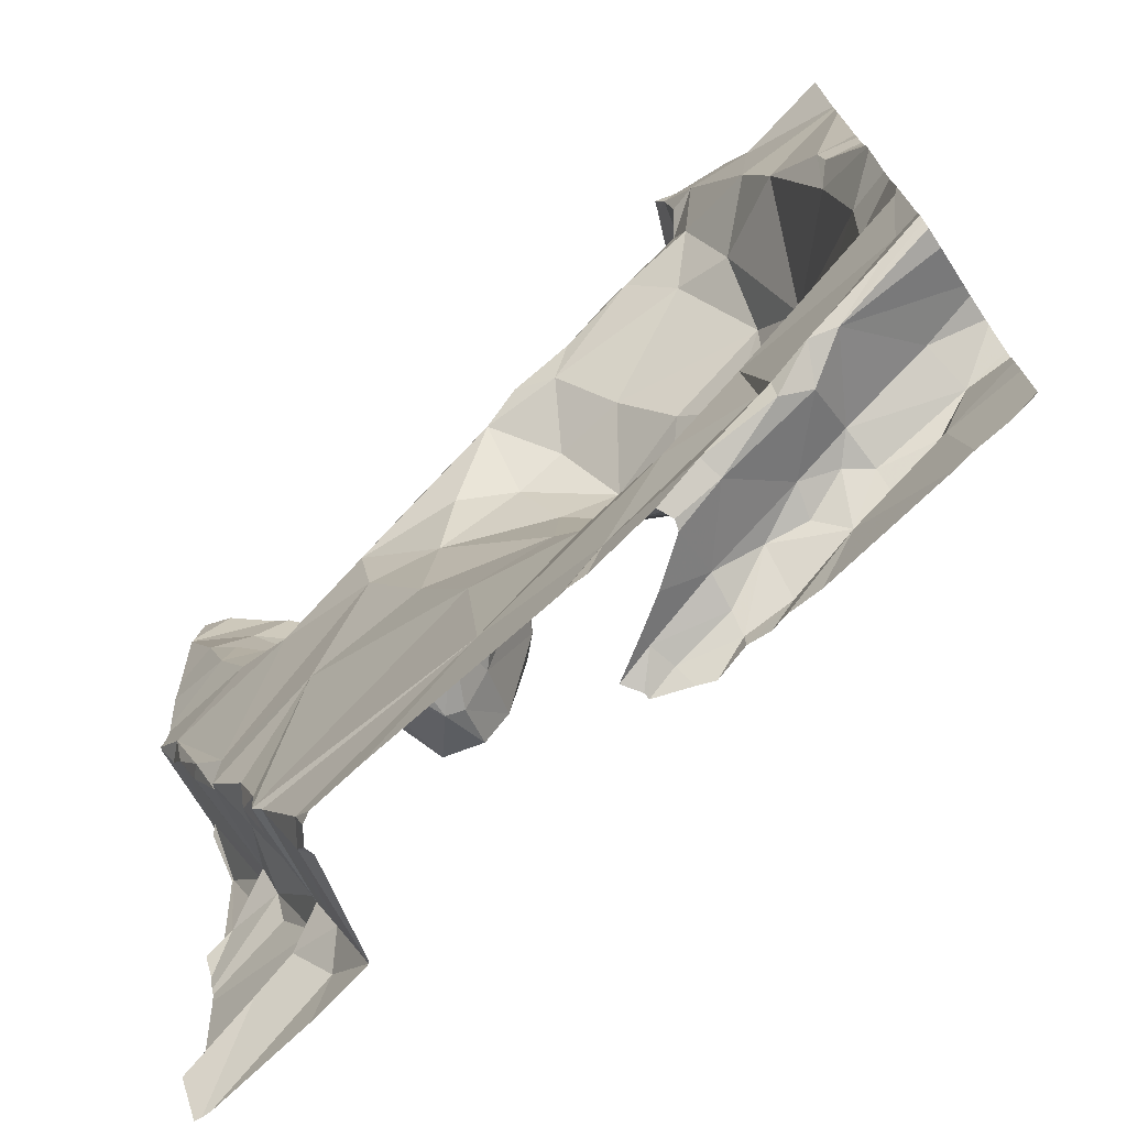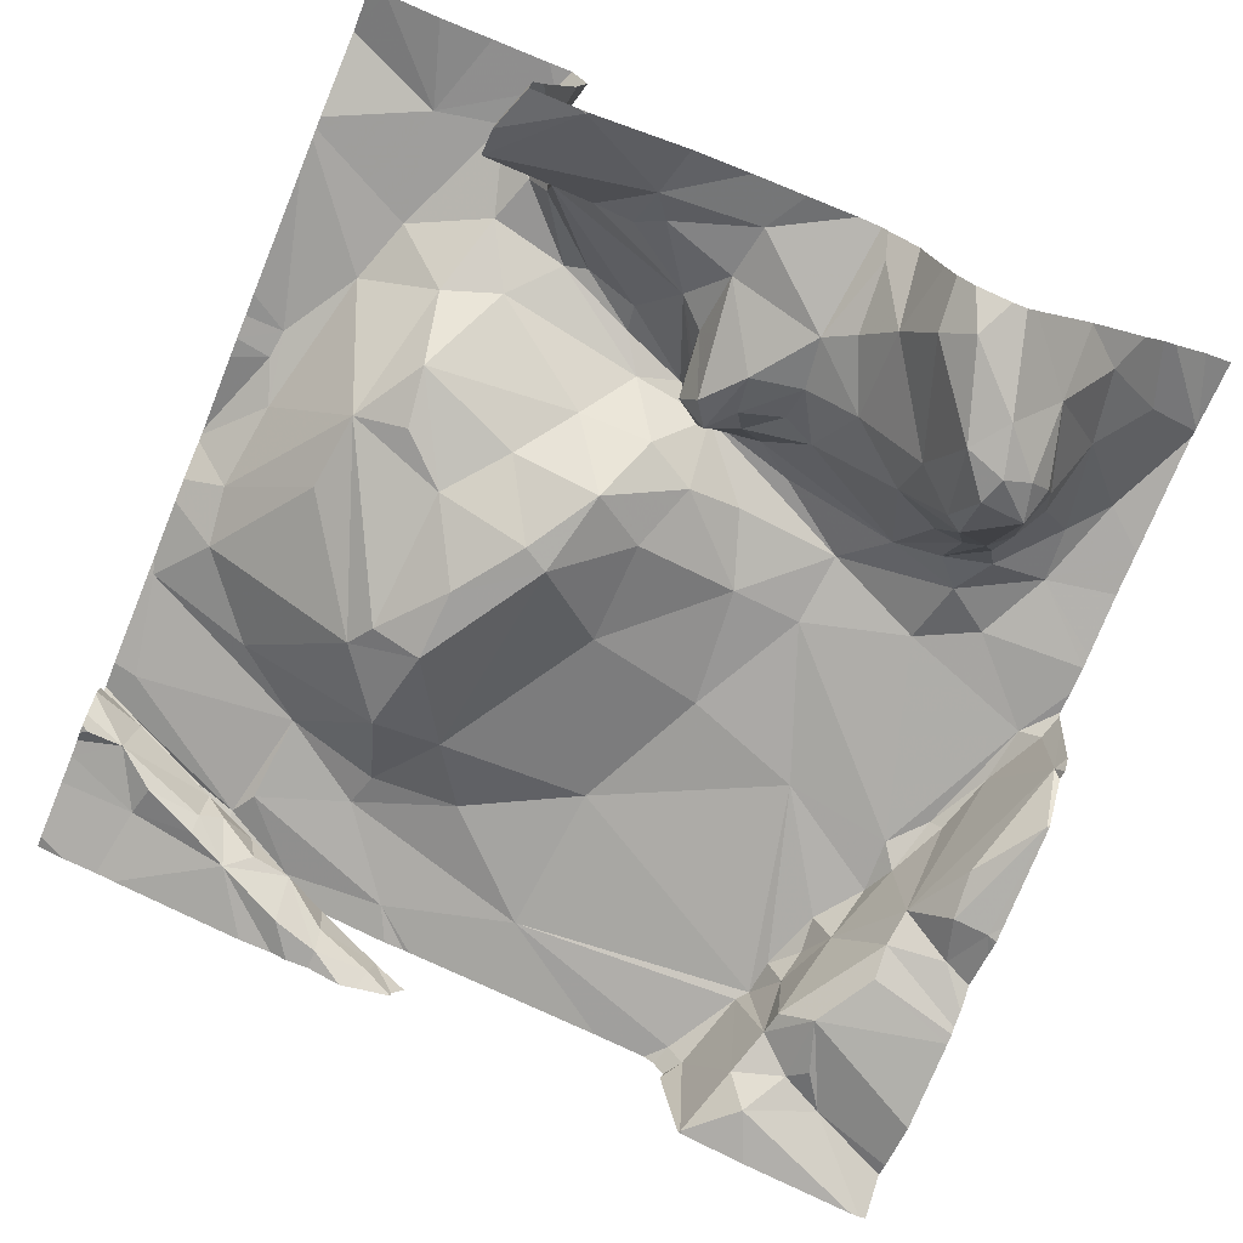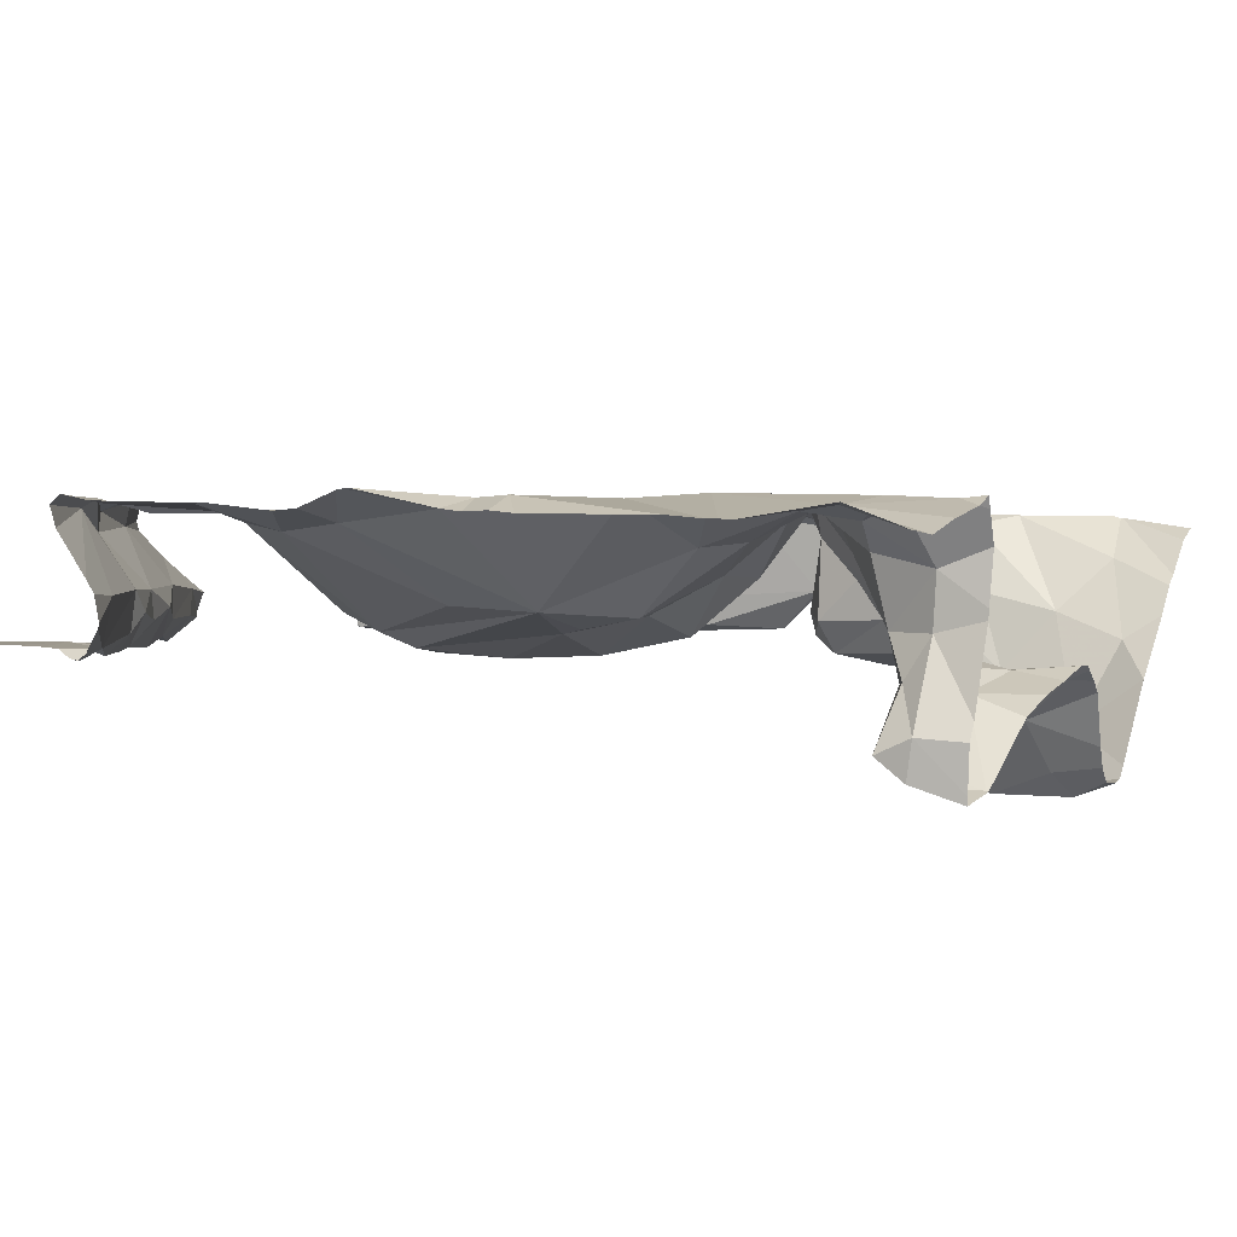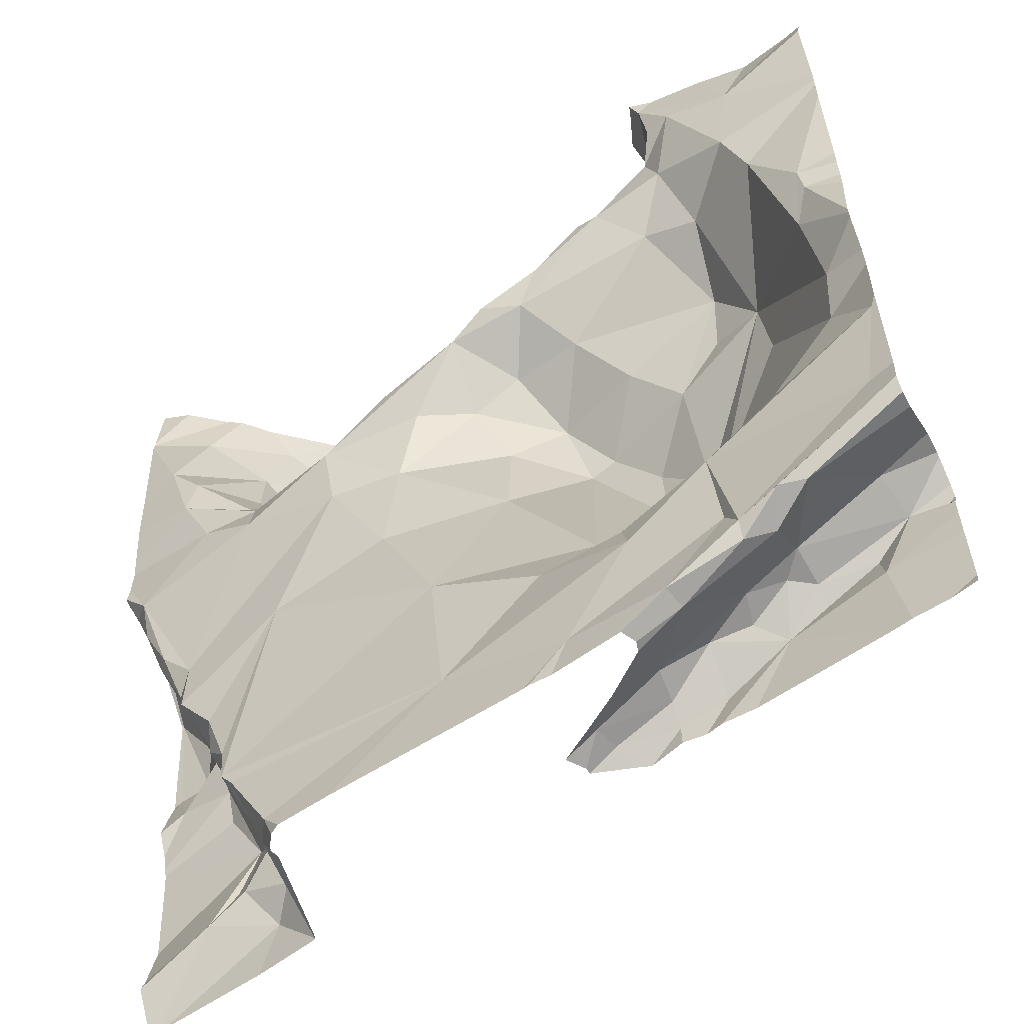
<metadata>
{"format":"obj","ext":"obj","renderer":"f3d","projection":"perspective","resolution":1024,"background":"white","views":[{"elev":-73.9,"azim":34.0,"up":"+Y"},{"elev":-71.9,"azim":157.5,"up":"+Z"},{"elev":10.2,"azim":115.9,"up":"+Z"},{"elev":-57.6,"azim":26.6,"up":"+Y"}]}
</metadata>
<code>
v -45.01 259 502.2
v -45.01 259 502.4
v -46.23 260.6 501.9
v -46.74 258.9 502
v -46.13 260.6 502.1
v -46.49 258.7 502
v -46.48 258.8 502.2
v -46.41 260.6 501.9
v -46.38 260.6 501.8
v -46.35 260.6 501.8
v -46.55 260.6 502
v -45.75 258.8 502.4
v -46.55 260.6 502
v -46.03 258.9 502.3
v -46.12 260.6 502.1
v -46.45 258.8 502.3
v -46.54 258.9 502.3
v -46.56 258.9 502.3
v -46.69 260.6 502.1
v -46.74 260.6 502.2
v -46.55 260.6 502
v -46.54 258.9 502
v -46.59 258.8 502
v -46.65 258.9 502
v -46.58 259 502.1
v -46.69 258.9 502
v -46.65 259.1 502
v -45.44 258.9 502.2
v -45.35 258.9 502.2
v -45.39 258.8 502.1
v -46.16 260.6 502.1
v -45.17 258.9 502.2
v -45.77 258.7 502.2
v -45.76 258.7 502.1
v -45.5 260.6 502
v -46.07 260.6 502.1
v -46.28 260.6 501.9
v -45.52 258.8 502.4
v -45.71 260.6 502.1
v -45.64 258.8 502.1
v -45.96 260.6 502.1
v -46.77 260.6 502.2
v -45.3 258.9 502.2
v -45.31 258.8 502.4
v -45.22 258.9 502.4
v -45.43 258.9 502.3
v -45.31 258.9 502.3
v -45.12 259 502.3
v -45.28 258.9 502.5
v -45.09 258.9 502.5
v -45.53 258.8 502.4
v -45.4 258.9 502.4
v -45.63 258.8 502.2
v -45.53 258.9 502.2
v -45.53 258.8 502.1
v -45.6 259 502.4
v -45.37 258.8 502.4
v -45.37 258.8 502.4
v -45.62 258.8 502.2
v -45.82 259.1 502.3
v -45.42 259.1 502.4
v -45.19 258.9 502.2
v -45.3 258.9 502.2
v -45.83 258.7 502.4
v -46.19 260.6 502.1
v -45.85 258.7 502.4
v -45.01 259 502.4
v -45.01 259.1 502.3
v -46.89 259.4 502
v -45.01 259 502.5
v -45.01 259.6 502.6
v -46.79 259.5 502.3
v -46.83 259.6 502.3
v -46.73 259.3 502
v -46.73 259.2 502
v -46.66 259.2 502.2
v -46.74 259.3 502.1
v -46.73 259.3 502.3
v -46.62 259.2 502.3
v -46.7 259.3 502.3
v -46.46 259.4 502.3
v -46.62 259.1 502.3
v -46.57 259 502.3
v -46.69 259.4 502.3
v -46.77 259.5 502.3
v -46.85 259.7 502.3
v -45.01 259.6 502.5
v -46.9 259.7 502.1
v -45.01 259 502.5
v -46.59 259 502.1
v -46.33 259.8 502.3
v -46.06 259.2 502.3
v -46.2 259.5 502.3
v -46.6 259 502.2
v -46.89 259.7 502.3
v -45.01 259.1 502.3
v -46.81 259.5 502
v -46.91 259.6 502
v -45.01 259.8 502.5
v -46.85 259.3 502
v -46.82 259.4 502
v -45.01 259.6 502.6
v -45.38 260.6 502
v -46.69 259.9 502.3
v -46.56 259.8 502.3
v -46.17 259.8 502.3
v -46.35 259.9 502.4
v -46 259.9 502.3
v -45.94 259.8 502.2
v -45.93 259.6 502.3
v -45.01 259.1 502.3
v -45.06 259 502.5
v -46.07 258.7 502.3
v -46.46 258.7 502.2
v -46.41 258.7 502.3
v -45.09 259.8 502.5
v -46.43 258.7 502.3
v -45.12 259.7 502.5
v -45.1 259.5 502.5
v -45.1 259 502.2
v -46.29 258.7 502.3
v -46.64 258.7 502
v -46.49 258.7 502
v -46.9 258.7 501.9
v -46.49 258.7 502
v -45.11 259.4 502.5
v -45.26 259.2 502.4
v -45.02 259.3 502.5
v -45.62 259.1 502.4
v -45.57 259.2 502.2
v -45.72 259.2 502.3
v -45.78 259.7 502.1
v -45.61 259.4 502.1
v -45.46 259.4 502.2
v -45.49 259.5 502.2
v -45.61 259.6 502.1
v -45.72 259.7 502.1
v -45.02 259 502.2
v -45.52 259.8 502.2
v -45.41 259.9 502.3
v -45.3 259.8 502.3
v -45.09 259.9 502.5
v -45.28 259.6 502.3
v -45.82 259.9 502.2
v -45.63 259.9 502.3
v -46.49 258.7 502
v -46.04 260.1 502.2
v -45.95 260.1 502.2
v -46.1 260.1 502.4
v -46.21 260.5 502
v -46.25 260.5 501.9
v -45.01 258.9 502.2
v -46.8 260.5 502.2
v -46.83 260.2 502.3
v -45.89 260 502.3
v -45.99 260.1 502.4
v -45.01 258.7 502.2
v -46.43 260 502.3
v -46.59 260 502.3
v -46.68 260.4 502.1
v -46.12 259.9 502.4
v -46.14 260.6 502.1
v -46.22 260.3 502.1
v -46.11 260.3 502.1
v -46.18 260.1 502.2
v -46.31 260.5 501.8
v -46.01 260.2 502.2
v -46.1 260.2 502.2
v -46.45 260.3 501.8
v -46.54 260.2 501.8
v -46.46 260.3 501.8
v -45.01 258.9 502.2
v -46.77 260 502.3
v -46.61 260.2 502.1
v -46.62 260.3 502
v -46.76 260.2 502.3
v -46.57 260.1 502.1
v -45.91 260.5 502.2
v -46.52 260.1 502.1
v -46.46 260.2 501.9
v -46.45 260.1 502.1
v -45.93 260.1 502.4
v -46.19 260 502.4
v -46.15 260.4 502.1
v -45.96 260.1 502.2
v -46.09 260.4 502.1
v -46.35 260.2 502
v -45.99 260.2 502.1
v -46.63 260.1 502.2
v -46.67 260.2 502.2
v -46.6 260.1 502.2
v -46.65 260.5 502.1
v -46.53 260 502.2
v -45.89 260.4 502.2
v -46.34 260.3 501.9
v -46.38 260.3 501.8
v -46.44 260.4 501.8
v -46.57 260.3 501.9
v -46.54 260.5 501.9
v -46.42 260.2 501.9
v -46.52 260.3 501.8
v -46.55 260.6 502
v -45.44 260.6 502.5
v -45.43 260.5 502.5
v -45.49 260.4 502.2
v -45.5 260.4 502.3
v -45.58 260.4 502.2
v -45.67 260.4 502.2
v -45.82 260.3 502.3
v -45.73 260.5 502.2
v -45.89 260.1 502.2
v -45.69 260.5 502.1
v -45.5 260.6 502
v -45.35 260.5 502.1
v -45.5 260.4 502.4
v -45.64 260.3 502.5
v -46.5 258.7 502
v -45.22 260.4 502.5
v -45.25 260.2 502.6
v -45.37 260.5 502.5
v -45.42 260.3 502.5
v -45.49 260.2 502.4
v -45.59 260.2 502.5
v -45.82 260.1 502.4
v -45.76 260.2 502.5
v -45.75 260.2 502.4
v -45.45 260.5 502.3
v -45.43 260.5 502.2
v -45.73 260 502.3
v -45.89 260.2 502.3
v -45.2 260 502.5
v -45.39 260 502.3
v -45.46 260.4 502.5
v -45.47 260.5 502.4
v -45.34 260.5 502.1
v -45.91 260.1 502.4
v -45.37 260.1 502.4
v -46.49 258.7 502
v -45.35 260.5 502
v -45.88 260.3 502.2
v -45.92 260.2 502.2
v -46.45 258.7 502.2
v -46.92 258.8 502
v -46.92 258.8 502
v -46.92 258.9 501.9
v -46.25 260.6 501.9
v -46.92 259.4 502
v -46.92 259.4 502
v -46.92 259.1 502
v -46.92 259.2 502
v -46.92 259.2 502
v -46.92 259.4 502
v -46.92 259.3 502
v -46.92 259.8 502.2
v -46.92 259.8 502.3
v -46.92 259.3 502
v -46.92 259.2 502
v -46.92 259.6 502
v -46.92 259.6 502
v -46.92 259.7 502.1
v -46.92 259.8 502.1
v -46.92 259.8 502.3
v -46.92 259.8 502.3
v -46.92 259.7 502.1
v -46.92 259.8 502.1
v -46.92 260.5 502.3
v -46.92 260.4 502.3
v -46.92 260.2 502.3
v -46.92 260.1 502.3
v -46.92 260.5 502.3
v -46.92 260.5 502.3
v -46.92 259.9 502.3
v -46.92 259.9 502.3
v -45.01 259 502.5
v -45.01 259 502.5
v -45.01 259.5 502.5
v -45.01 259.4 502.5
v -45.01 259.3 502.5
v -45.01 259.3 502.5
v -45.01 259 502.2
v -45.01 259 502.2
v -45.01 259 502.2
v -45.01 259.8 502.5
v -45.01 260.5 502.6
v -45.01 260.3 502.5
v -45.01 260.3 502.5
v -45.01 260.3 502.5
v -45.01 260.2 502.5
v -45.01 259.9 502.5
v -45.01 259.9 502.5
v -46.88 258.7 501.9
v -45.79 258.7 502.4
v -45.82 258.7 502.1
v -45.82 258.7 502.1
v -45.61 258.7 502.4
v -45.62 258.7 502.3
v -45.74 258.7 502.1
v -45.71 258.7 502.1
v -45.55 258.7 502.1
v -45.48 258.7 502.1
v -45.63 258.7 502.4
v -45.7 258.7 502.3
v -45.77 258.7 502.2
v -45.63 258.7 502.1
v -45.59 258.7 502.1
v -45.85 258.7 502.2
v -45.19 258.7 502.2
v -45.07 258.7 502.2
v -45.15 258.7 502.2
v -45.01 258.7 502.2
v -45.02 258.7 502.2
v -46.91 258.7 501.9
v -46.92 258.7 501.9
v -45.38 260.6 502.1
v -45.05 260.6 502.5
v -45.47 260.6 502.5
v -45.49 260.6 502.5
v -45.28 260.6 502.5
v -45.41 260.6 502.5
v -45.41 260.6 502.2
v -45.47 260.6 502.3
v -45.17 260.6 502.5
v -45.84 260.6 502.1
v -45.38 260.6 502
v -45.48 260.6 502
v -45.47 260.6 502.3
v -45.46 260.6 502.5
v -45.5 260.6 502
v -45.5 260.6 502
v -46.77 260.6 502.2
v -46.85 260.6 502.3
v -46.85 260.6 502.3
v -46.92 260.6 502.3
v -45.02 260.6 502.5
v -45.01 260.6 502.6
f 7 6 146
f 320 227 321
f 17 14 18
f 319 203 318
f 318 218 322
f 22 6 7
f 217 23 122
f 16 7 114
f 121 16 115
f 22 17 25
f 17 7 16
f 7 17 22
f 23 24 4
f 24 26 4
f 22 25 24
f 23 4 124
f 23 22 24
f 6 22 23
f 317 234 316
f 244 27 245
f 124 243 312
f 17 16 14
f 66 14 113
f 316 203 327
f 29 28 30
f 293 33 294
f 40 34 297
f 315 218 284
f 30 32 43
f 44 46 47
f 47 48 45
f 45 44 47
f 45 50 49
f 45 49 44
f 51 52 12
f 53 33 34
f 54 40 55
f 56 12 52
f 44 49 57
f 58 57 49
f 51 57 58
f 44 57 38
f 46 44 38
f 295 51 301
f 38 57 51
f 33 59 302
f 55 40 304
f 314 214 227
f 51 12 292
f 56 14 12
f 58 52 51
f 40 53 34
f 46 38 59
f 53 40 54
f 53 59 33
f 54 55 30
f 103 214 314
f 59 38 296
f 32 62 43
f 299 55 305
f 35 213 328
f 43 63 30
f 46 28 29
f 30 28 54
f 63 29 30
f 308 32 309
f 47 46 29
f 28 46 54
f 54 46 59
f 53 54 59
f 32 30 307
f 29 63 47
f 62 63 43
f 280 138 281
f 298 40 297
f 250 74 251
f 77 76 78
f 80 79 81
f 79 76 82
f 76 79 80
f 86 85 84
f 297 34 293
f 73 72 85
f 72 78 85
f 17 18 25
f 84 81 91
f 84 78 80
f 76 77 74
f 72 77 78
f 92 81 18
f 79 83 81
f 81 83 18
f 92 93 81
f 76 94 82
f 74 90 76
f 76 90 94
f 80 78 76
f 81 84 80
f 86 95 73
f 72 73 77
f 84 85 78
f 83 79 82
f 27 90 74
f 18 83 94
f 83 82 94
f 18 94 25
f 90 25 94
f 4 26 27
f 25 27 24
f 25 90 27
f 27 26 24
f 98 97 88
f 254 95 255
f 97 77 88
f 100 69 253
f 279 128 278
f 97 98 101
f 39 212 213
f 251 100 257
f 248 98 259
f 77 101 100
f 98 69 101
f 74 77 100
f 77 97 101
f 69 100 101
f 278 128 70
f 74 75 27
f 249 75 250
f 277 126 128
f 73 85 86
f 73 95 88
f 255 86 263
f 276 119 126
f 258 88 264
f 105 104 86
f 81 93 91
f 107 91 106
f 107 105 91
f 91 105 84
f 105 86 84
f 106 109 108
f 73 88 77
f 106 110 109
f 14 60 92
f 18 14 92
f 93 92 110
f 110 106 93
f 296 38 295
f 106 91 93
f 61 58 112
f 48 120 111
f 295 38 51
f 112 50 89
f 71 119 87
f 45 48 68
f 21 202 13
f 294 33 306
f 13 202 8
f 293 34 33
f 11 202 21
f 48 47 120
f 58 49 50
f 50 112 58
f 89 45 275
f 276 126 277
f 127 61 128
f 126 127 128
f 128 112 70
f 112 128 61
f 292 12 64
f 277 128 279
f 60 56 129
f 61 52 58
f 14 56 60
f 61 129 56
f 61 127 130
f 110 131 132
f 133 132 131
f 131 60 129
f 131 130 133
f 129 61 130
f 127 126 134
f 134 135 133
f 130 134 133
f 127 134 130
f 129 130 131
f 120 63 62
f 133 136 132
f 132 136 137
f 133 135 136
f 1 138 280
f 141 140 139
f 120 62 32
f 47 63 120
f 281 120 282
f 120 32 172
f 116 142 118
f 143 141 134
f 137 136 139
f 132 137 144
f 141 119 118
f 102 118 71
f 139 135 141
f 136 135 139
f 139 145 137
f 109 132 144
f 119 143 126
f 291 23 124
f 52 61 56
f 92 60 131
f 131 110 92
f 126 143 134
f 141 143 119
f 132 109 110
f 135 134 141
f 148 147 149
f 246 150 3
f 154 153 266
f 108 155 156
f 107 158 159
f 160 153 154
f 106 161 107
f 159 105 107
f 65 162 31
f 164 163 165
f 166 151 246
f 147 167 168
f 170 169 171
f 173 154 268
f 175 174 170
f 271 270 331
f 124 4 243
f 158 149 165
f 275 45 274
f 176 154 173
f 272 173 273
f 262 104 272
f 154 176 160
f 274 45 2
f 174 177 170
f 149 147 165
f 164 168 167
f 180 179 181
f 182 148 149
f 173 104 159
f 104 105 159
f 156 183 107
f 156 161 108
f 161 156 107
f 107 183 158
f 183 149 158
f 149 183 156
f 156 182 149
f 168 165 147
f 150 184 162
f 147 148 185
f 185 167 147
f 186 178 36
f 158 165 187
f 164 188 186
f 189 173 159
f 162 186 15
f 176 189 190
f 190 160 176
f 165 168 164
f 189 191 190
f 153 192 19
f 191 189 193
f 174 190 191
f 158 181 179
f 191 177 174
f 162 184 186
f 188 164 167
f 167 185 188
f 188 194 186
f 194 178 186
f 196 195 151
f 170 180 169
f 197 171 196
f 170 177 180
f 175 198 199
f 177 179 180
f 170 198 175
f 186 184 163
f 187 195 200
f 199 198 201
f 180 200 169
f 171 201 170
f 170 201 198
f 197 199 201
f 199 202 192
f 199 197 9
f 171 197 201
f 171 169 196
f 9 166 10
f 166 197 196
f 166 196 151
f 158 187 181
f 150 151 195
f 19 202 11
f 108 161 106
f 187 165 163
f 42 266 330
f 158 193 159
f 174 175 190
f 173 189 176
f 187 180 181
f 202 199 8
f 159 193 189
f 193 158 179
f 160 192 153
f 191 193 177
f 164 186 163
f 184 150 163
f 179 177 193
f 160 190 175
f 192 160 199
f 160 175 199
f 180 187 200
f 195 196 200
f 163 150 195
f 196 169 200
f 163 195 187
f 206 205 207
f 209 208 210
f 185 148 211
f 39 213 35
f 215 206 216
f 206 207 209
f 218 220 219
f 315 284 334
f 222 221 223
f 223 216 225
f 226 225 216
f 227 214 228
f 229 224 155
f 182 230 211
f 229 145 232
f 215 233 234
f 203 220 218
f 235 205 228
f 156 236 182
f 211 148 182
f 225 224 223
f 224 225 236
f 155 224 156
f 226 209 236
f 231 237 141
f 223 215 216
f 231 219 237
f 142 231 118
f 156 224 236
f 219 221 237
f 224 229 222
f 222 223 224
f 234 203 316
f 204 203 234
f 204 220 203
f 203 218 318
f 234 233 204
f 221 219 220
f 233 215 223
f 234 227 206
f 233 221 220
f 233 220 204
f 225 226 236
f 233 223 221
f 209 230 182
f 209 182 236
f 209 226 206
f 10 166 37
f 285 219 286
f 286 231 287
f 141 118 231
f 314 227 320
f 207 212 208
f 205 206 228
f 207 205 235
f 235 239 213
f 213 212 235
f 228 214 235
f 232 140 141
f 145 229 144
f 155 108 144
f 145 144 137
f 229 155 144
f 209 240 230
f 211 230 240
f 185 211 241
f 240 241 211
f 178 194 210
f 41 212 323
f 240 209 194
f 188 241 194
f 194 241 240
f 235 212 207
f 213 239 324
f 239 214 103
f 239 235 214
f 210 212 178
f 287 142 288
f 194 209 210
f 122 23 291
f 321 234 326
f 144 108 109
f 145 139 232
f 232 237 222
f 237 232 141
f 207 208 209
f 232 222 229
f 237 221 222
f 226 216 206
f 206 215 234
f 142 116 283
f 227 228 206
f 140 232 139
f 241 188 185
f 212 210 208
f 125 6 238
f 243 4 244
f 1 120 138
f 244 4 27
f 8 199 9
f 245 27 249
f 9 197 166
f 247 69 248
f 2 45 67
f 123 6 125
f 248 69 98
f 67 45 68
f 249 27 75
f 250 75 74
f 68 48 96
f 117 16 114
f 251 74 100
f 87 119 276
f 252 69 247
f 253 69 252
f 254 88 95
f 71 118 119
f 255 95 86
f 256 100 253
f 115 16 117
f 257 100 256
f 70 112 89
f 89 50 45
f 258 98 88
f 259 98 258
f 20 153 19
f 260 88 261
f 102 116 118
f 114 7 242
f 261 88 265
f 121 14 16
f 262 86 104
f 263 86 262
f 99 116 102
f 264 88 260
f 19 192 202
f 265 88 254
f 96 48 111
f 111 120 1
f 266 153 20
f 267 154 266
f 113 14 121
f 268 154 267
f 269 173 268
f 172 32 152
f 152 32 157
f 272 104 173
f 64 12 66
f 66 12 14
f 273 173 269
f 5 162 15
f 281 138 120
f 41 178 212
f 282 120 172
f 283 116 99
f 217 6 23
f 284 218 285
f 285 218 219
f 238 6 217
f 286 219 231
f 15 186 36
f 287 231 142
f 242 7 146
f 288 142 289
f 146 6 123
f 289 142 290
f 290 142 283
f 36 178 41
f 299 30 55
f 300 30 299
f 42 270 266
f 301 51 292
f 302 59 296
f 303 33 302
f 37 166 246
f 304 40 298
f 305 55 304
f 31 162 5
f 306 33 303
f 307 30 300
f 65 150 162
f 308 157 32
f 3 150 65
f 309 32 307
f 310 157 311
f 311 157 308
f 312 243 313
f 246 151 150
f 321 227 234
f 322 218 315
f 323 212 39
f 324 239 103
f 325 213 324
f 326 234 317
f 327 203 319
f 328 213 329
f 329 213 325
f 330 266 20
f 331 270 42
f 332 271 331
f 333 271 332
f 334 284 335

</code>
